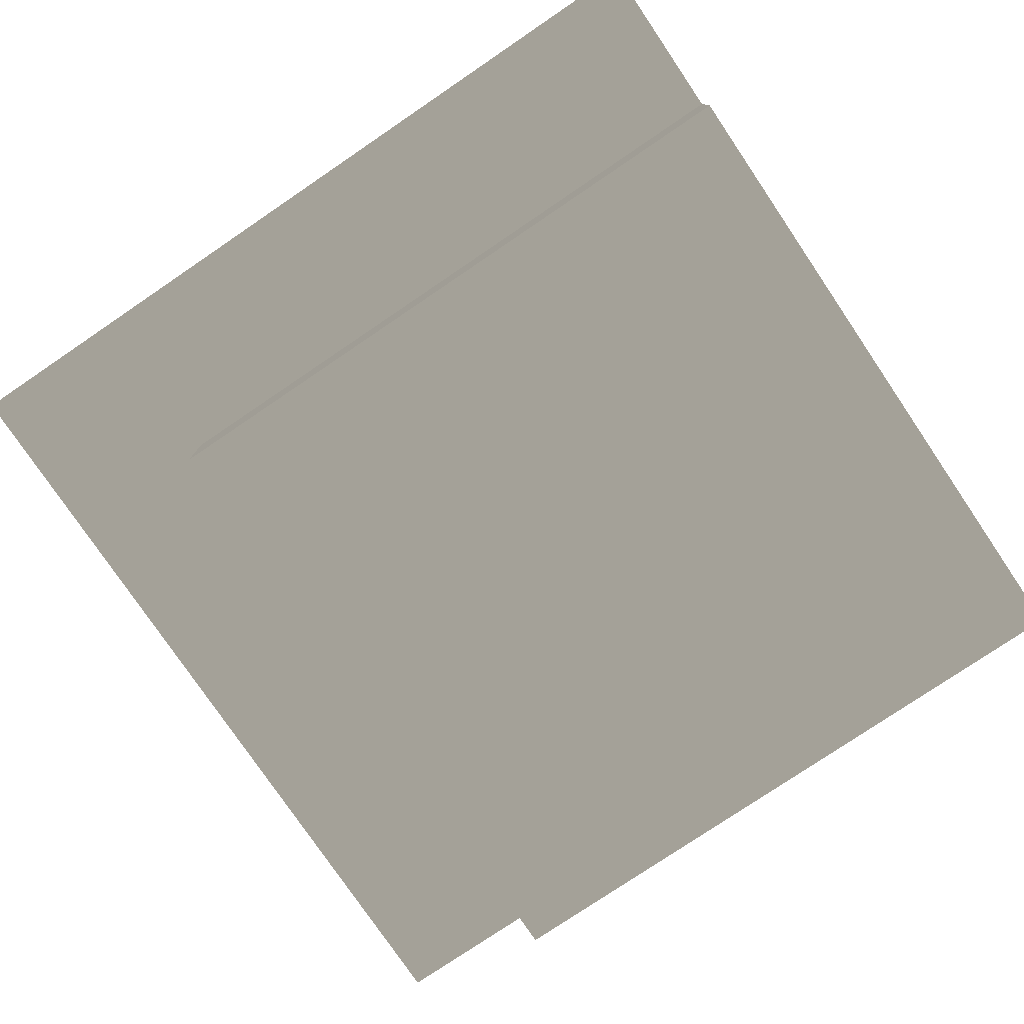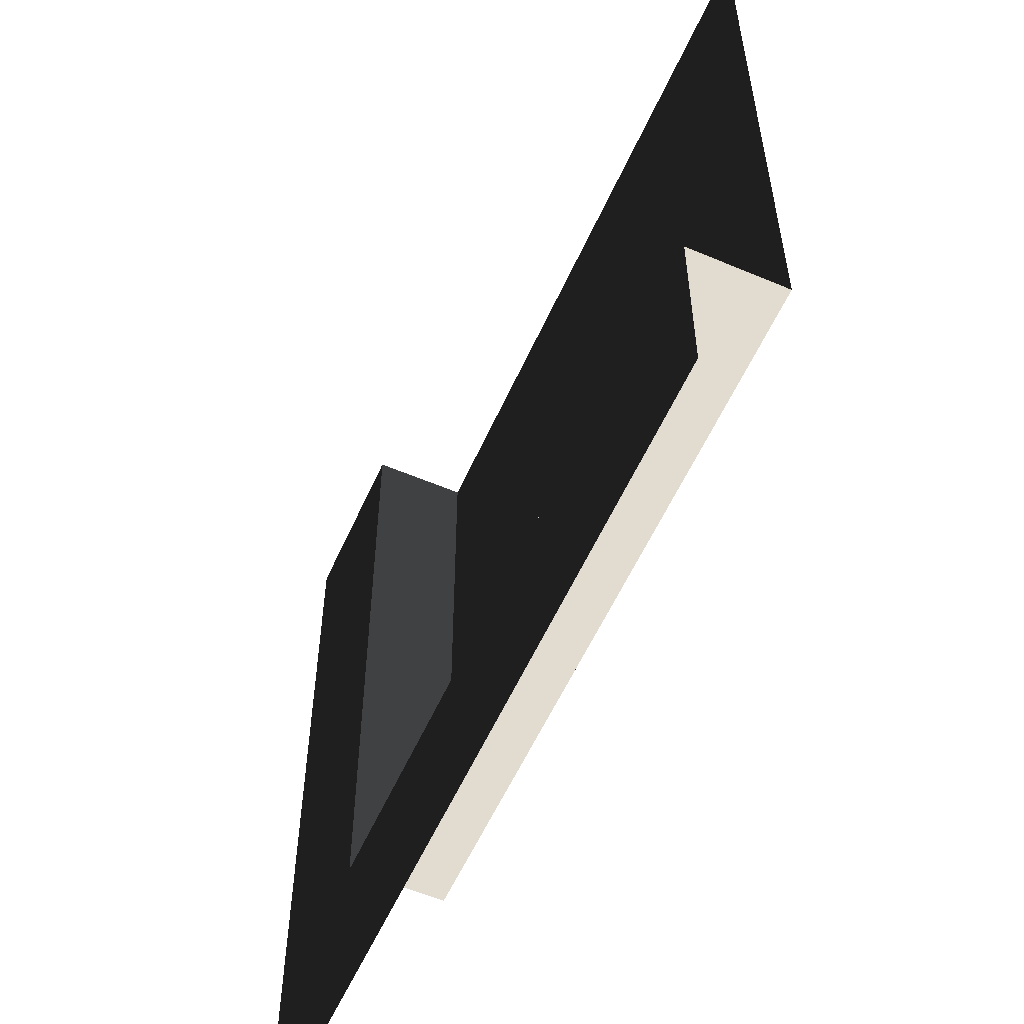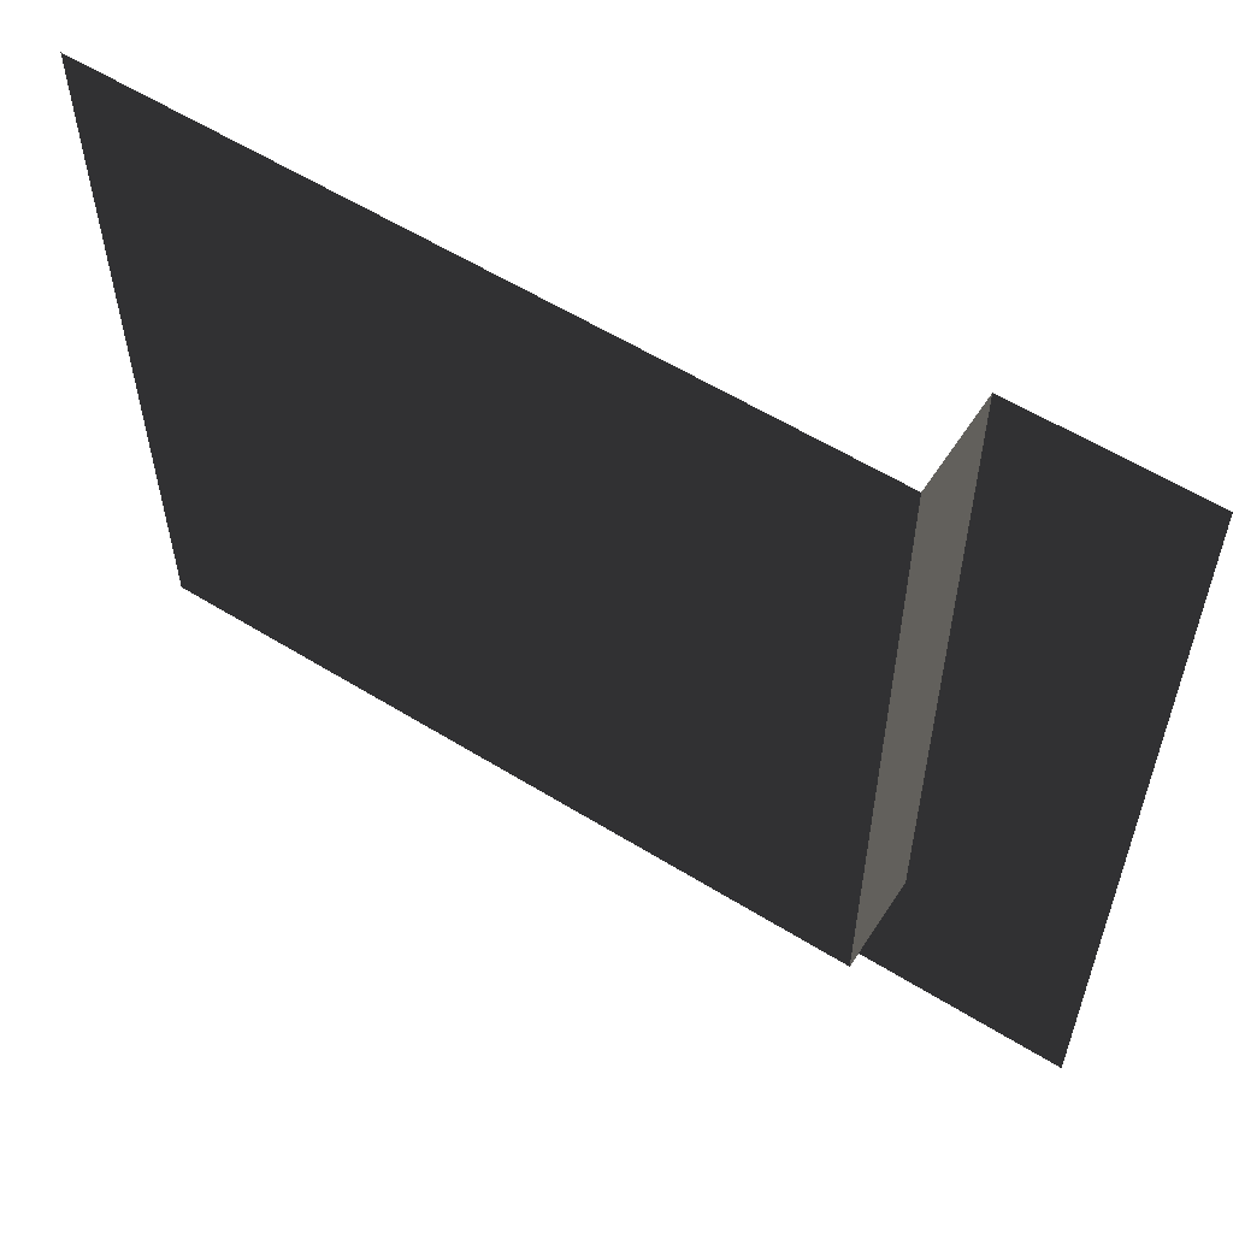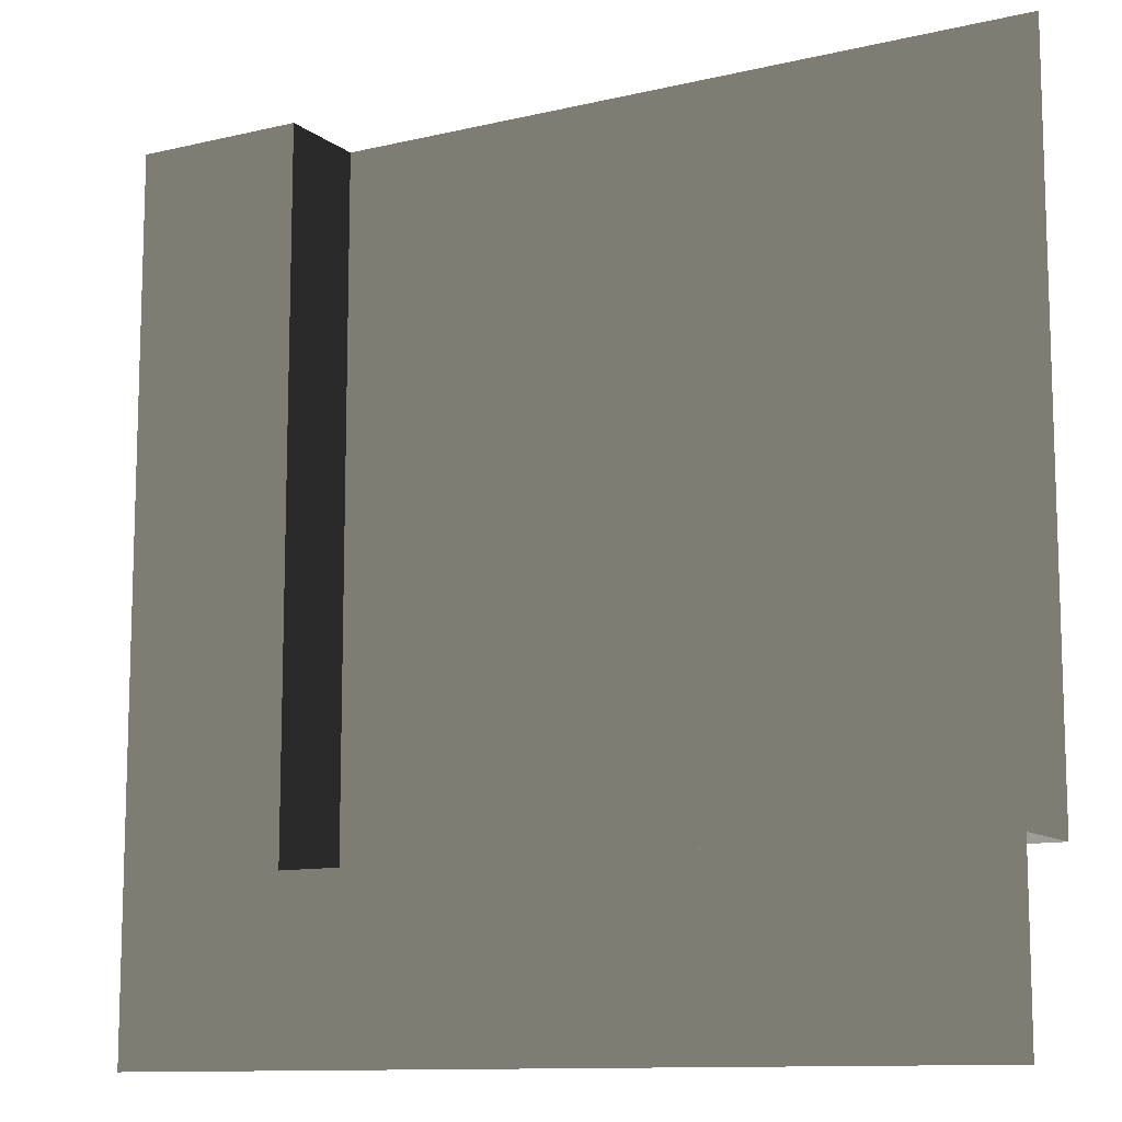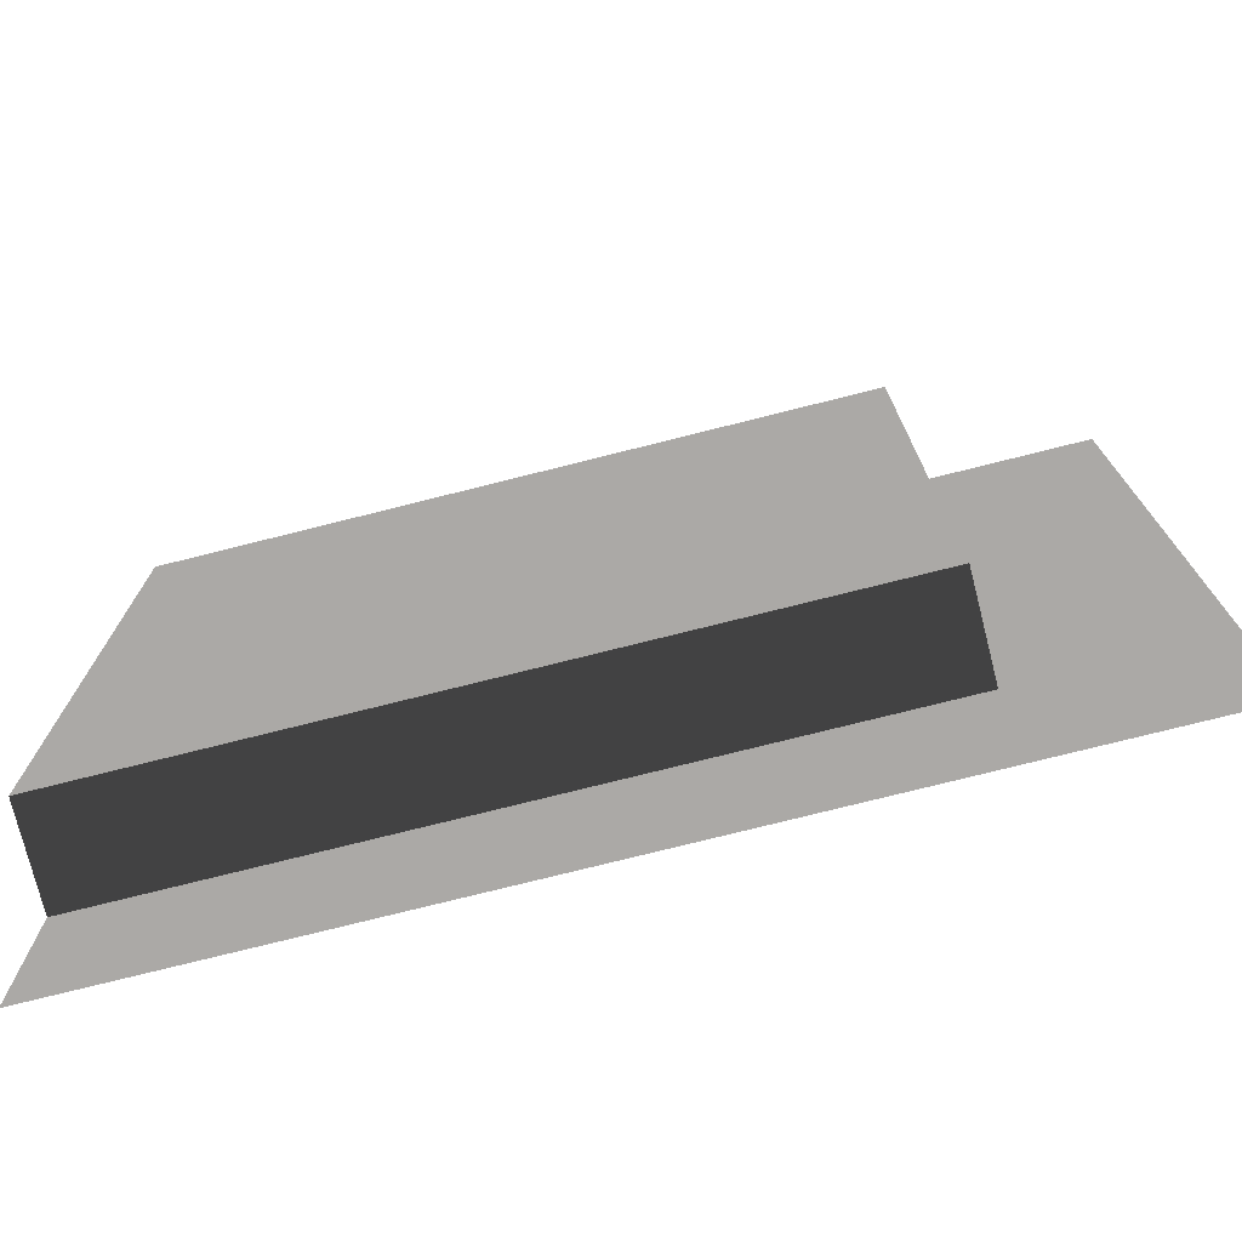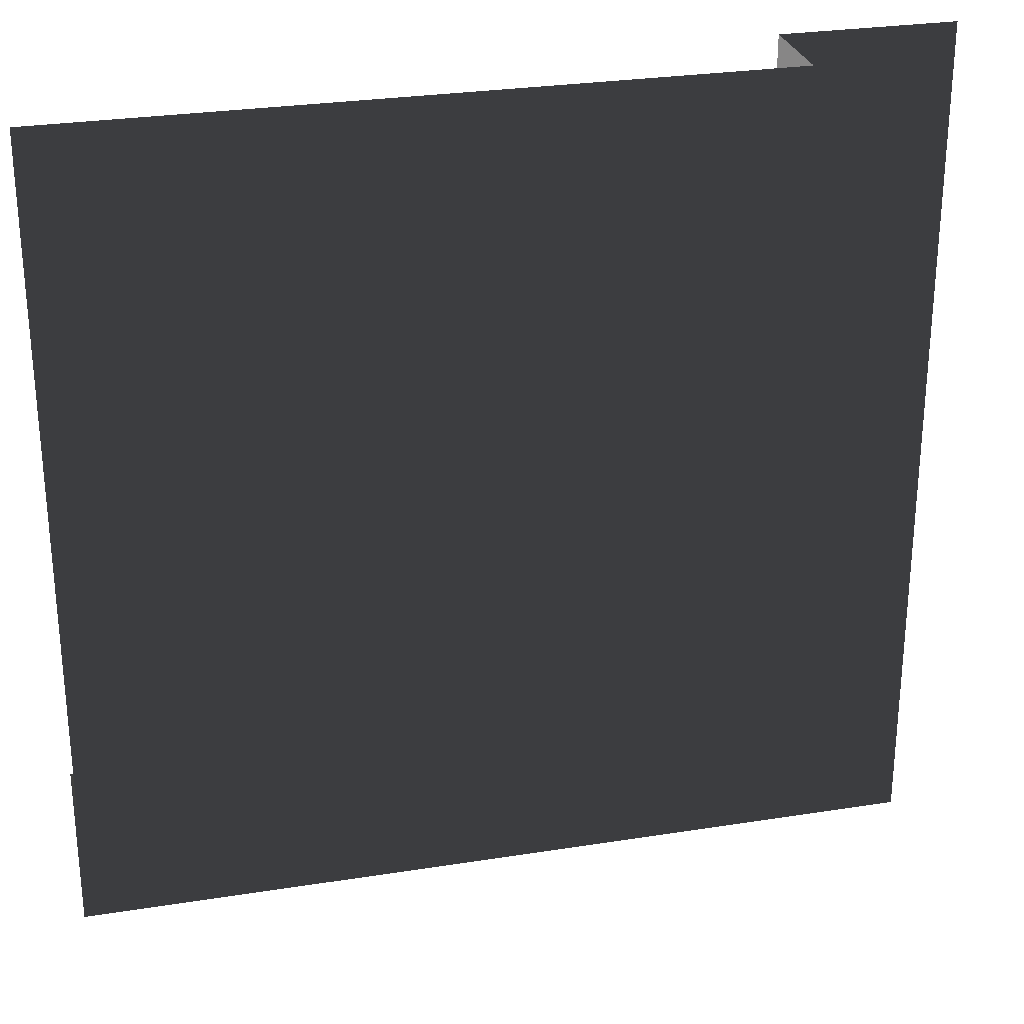
<metadata>
{"format":"obj","ext":"obj","renderer":"f3d","projection":"perspective","resolution":1024,"background":"white","views":[{"elev":-77.9,"azim":34.1,"up":"+Z"},{"elev":-56.8,"azim":66.1,"up":"+Y"},{"elev":57.8,"azim":-147.3,"up":"+Y"},{"elev":-11.3,"azim":30.0,"up":"+Y"},{"elev":-75.5,"azim":-165.9,"up":"+Y"},{"elev":27.9,"azim":166.4,"up":"+Y"}]}
</metadata>
<code>
v 31.5 157.5 -16.97
v 157.5 31.5 -16.97
v 31.5 31.5 -16.97
v 157.5 157.5 -16.97
v 31.5 31.5 1.258e-05
v 0.001581 157.5 -2.097e-05
v 31.5 157.5 -4.193e-06
v 0.001186 0.00128 4.612e-10
v 157.5 0.0008839 8.787e-06
v 157.5 31.5 4.593e-06
v 31.5 157.5 -4.193e-06
v 31.5 31.5 -16.97
v 31.5 31.5 1.258e-05
v 31.5 157.5 -16.97
v 31.5 31.5 1.258e-05
v 157.5 31.5 -16.97
v 157.5 31.5 4.593e-06
v 31.5 31.5 -16.97
g Roof_CornerPart_7192_73
f 1 3 2
f 2 4 1
f 5 7 6
f 6 8 5
f 5 8 9
f 9 10 5
f 11 13 12
f 12 14 11
f 15 17 16
f 16 18 15

</code>
